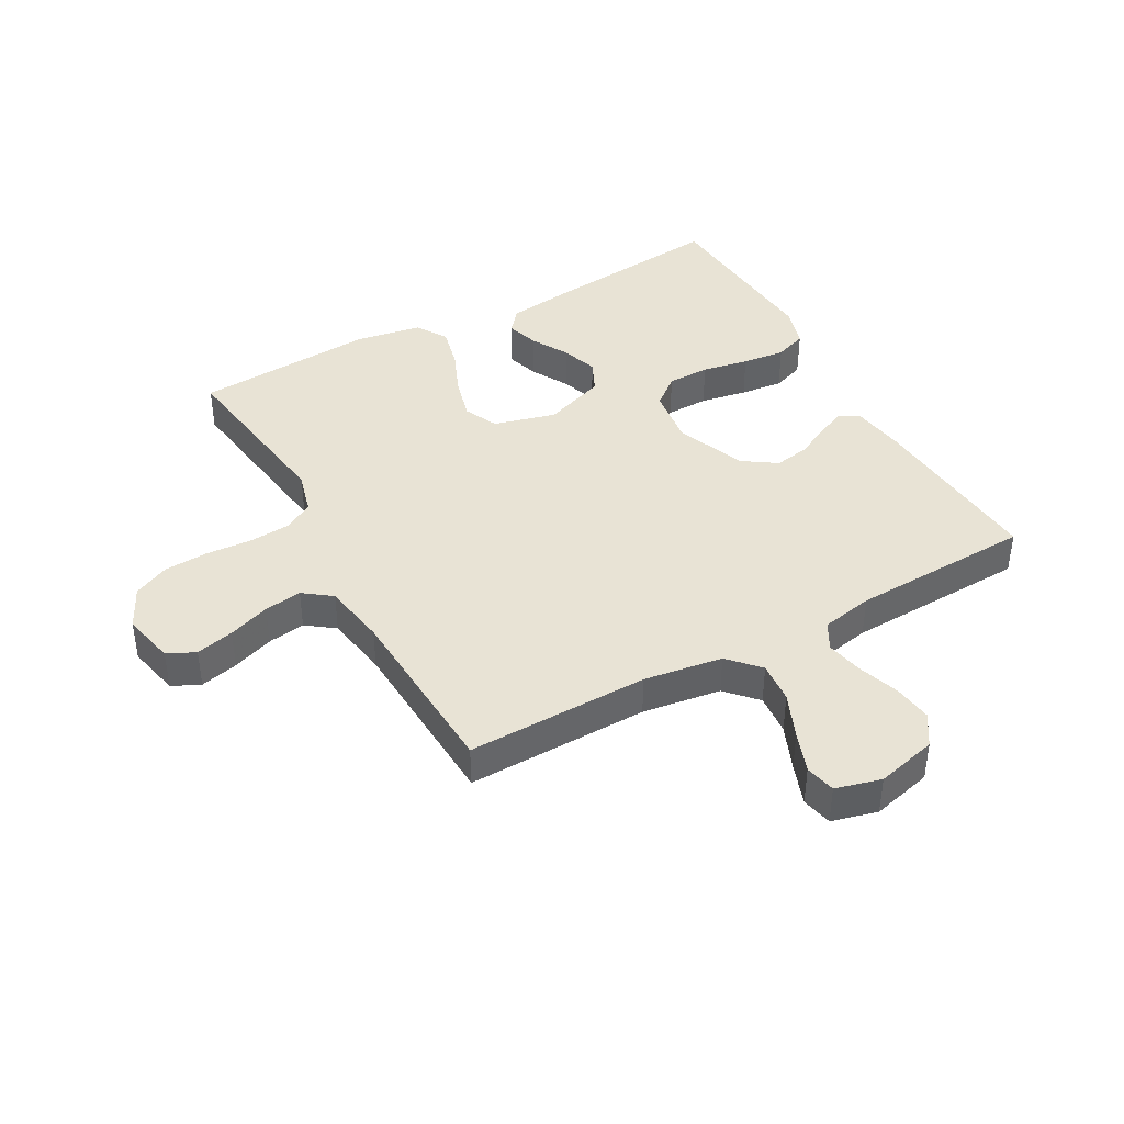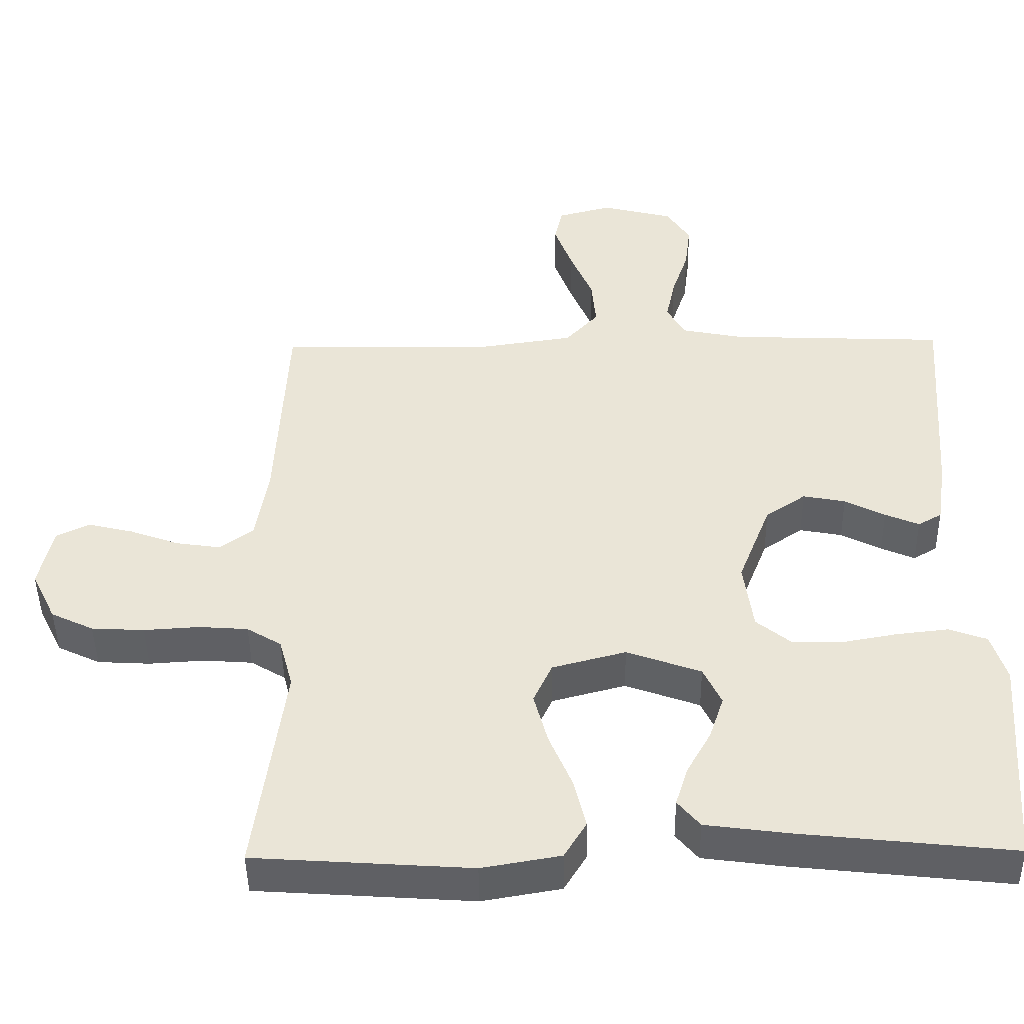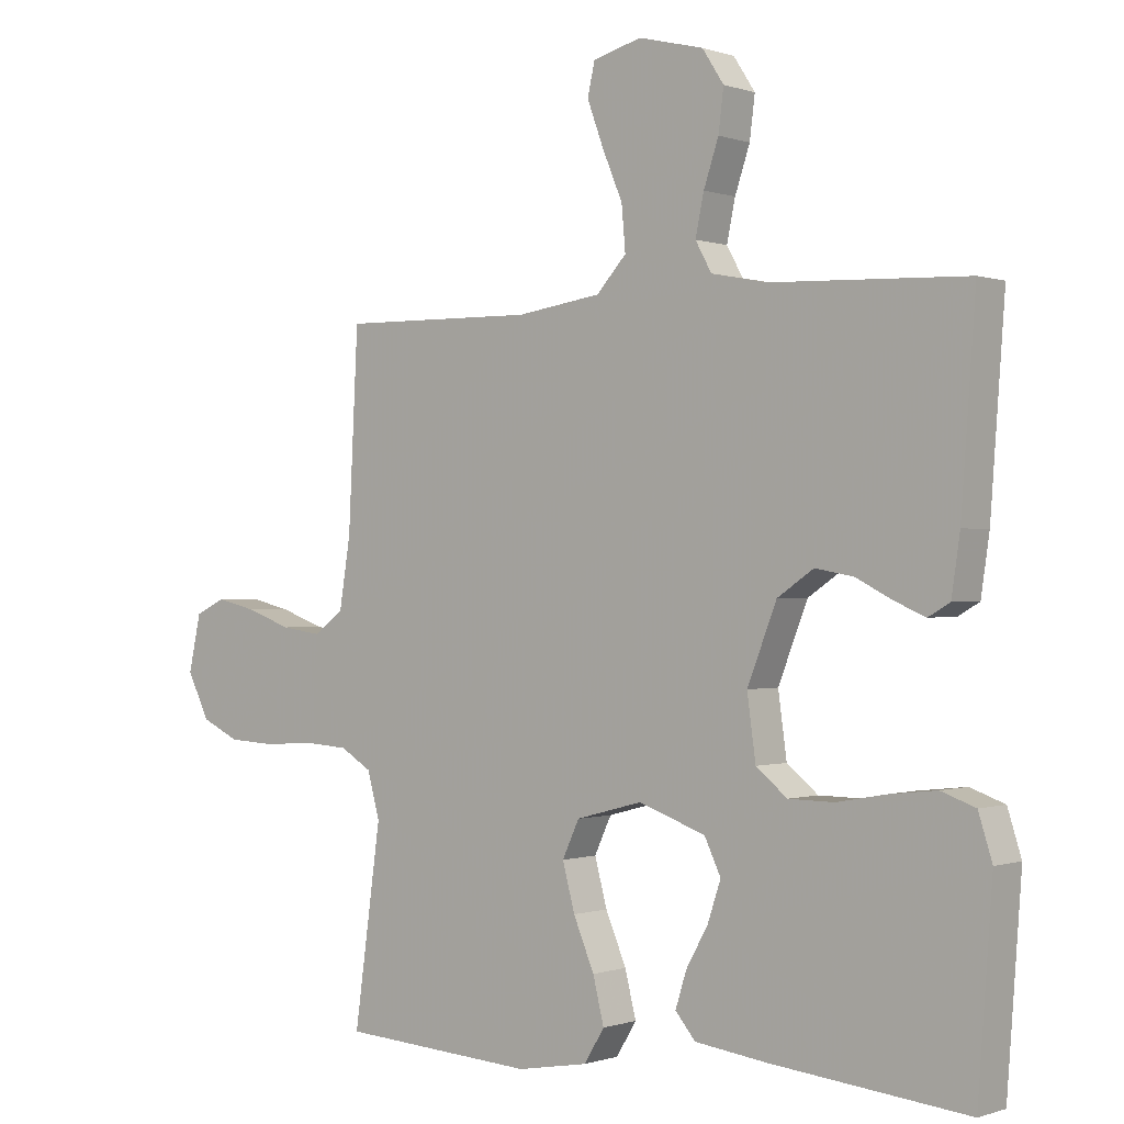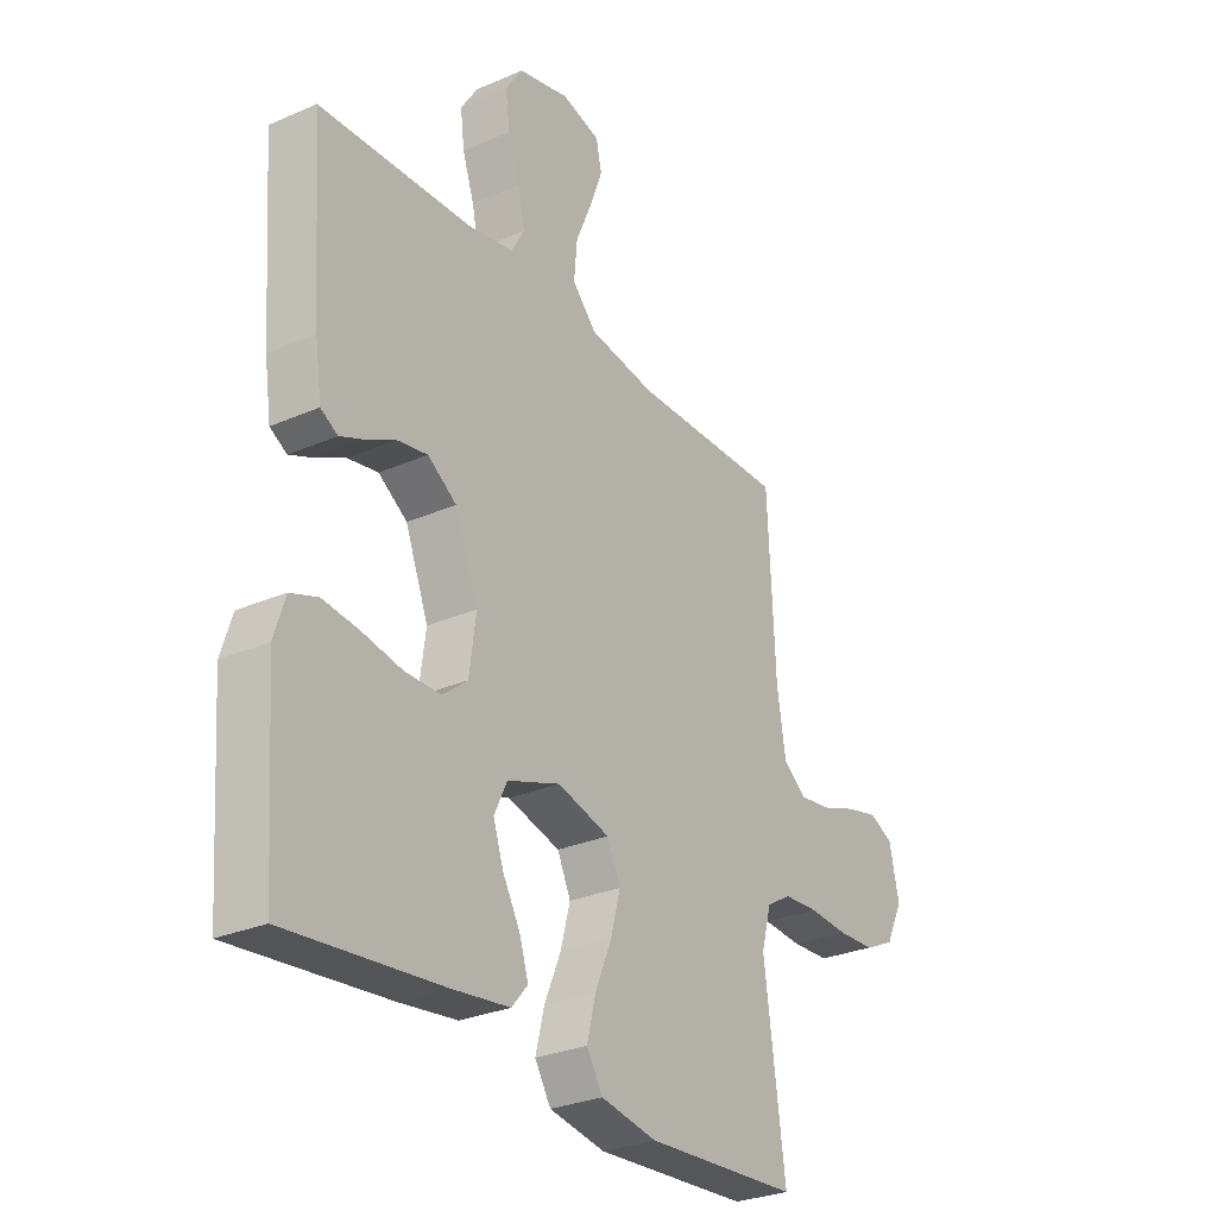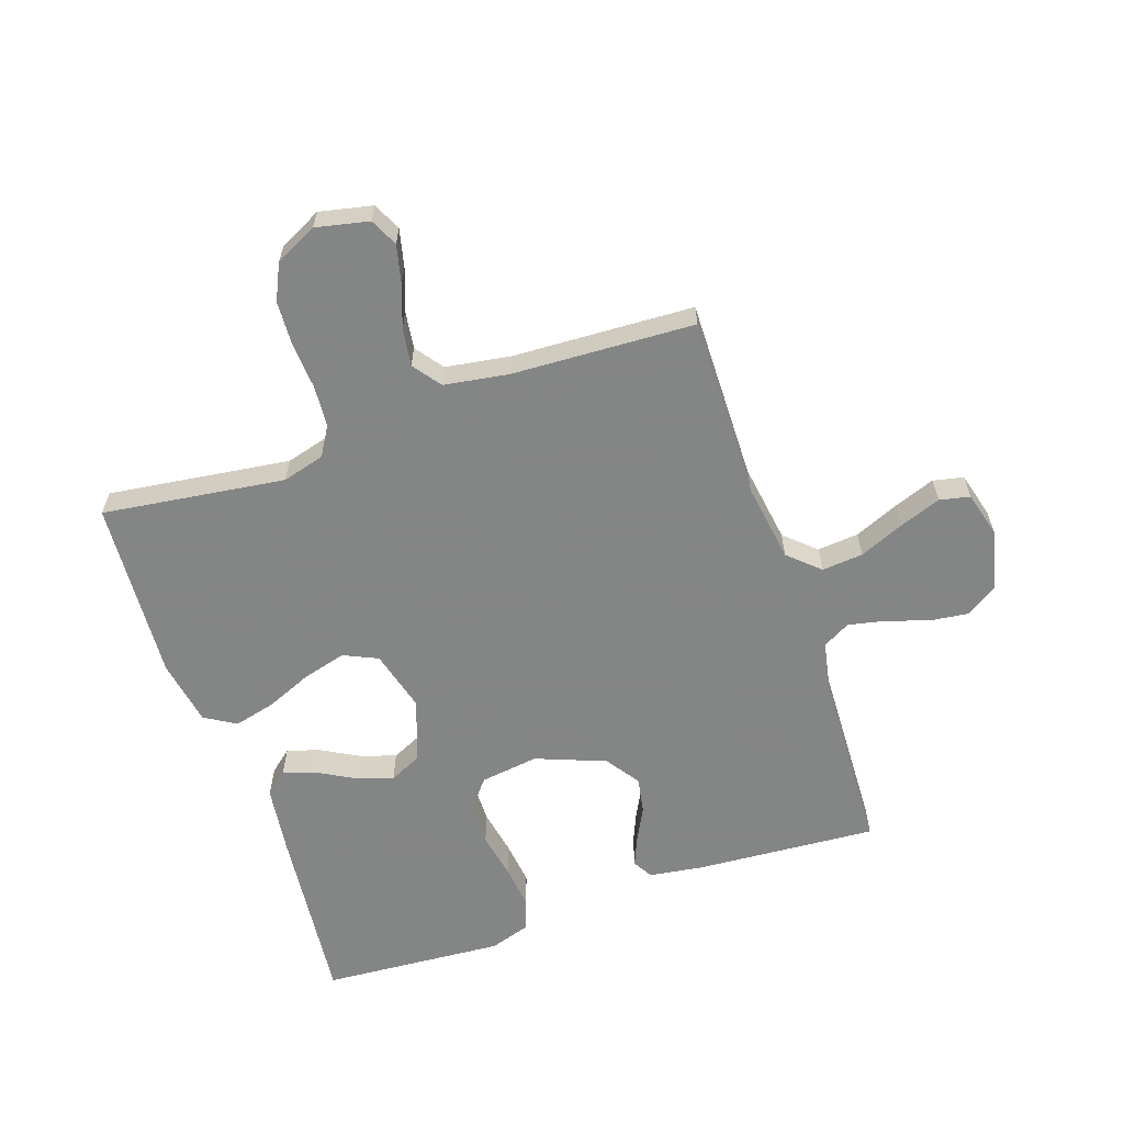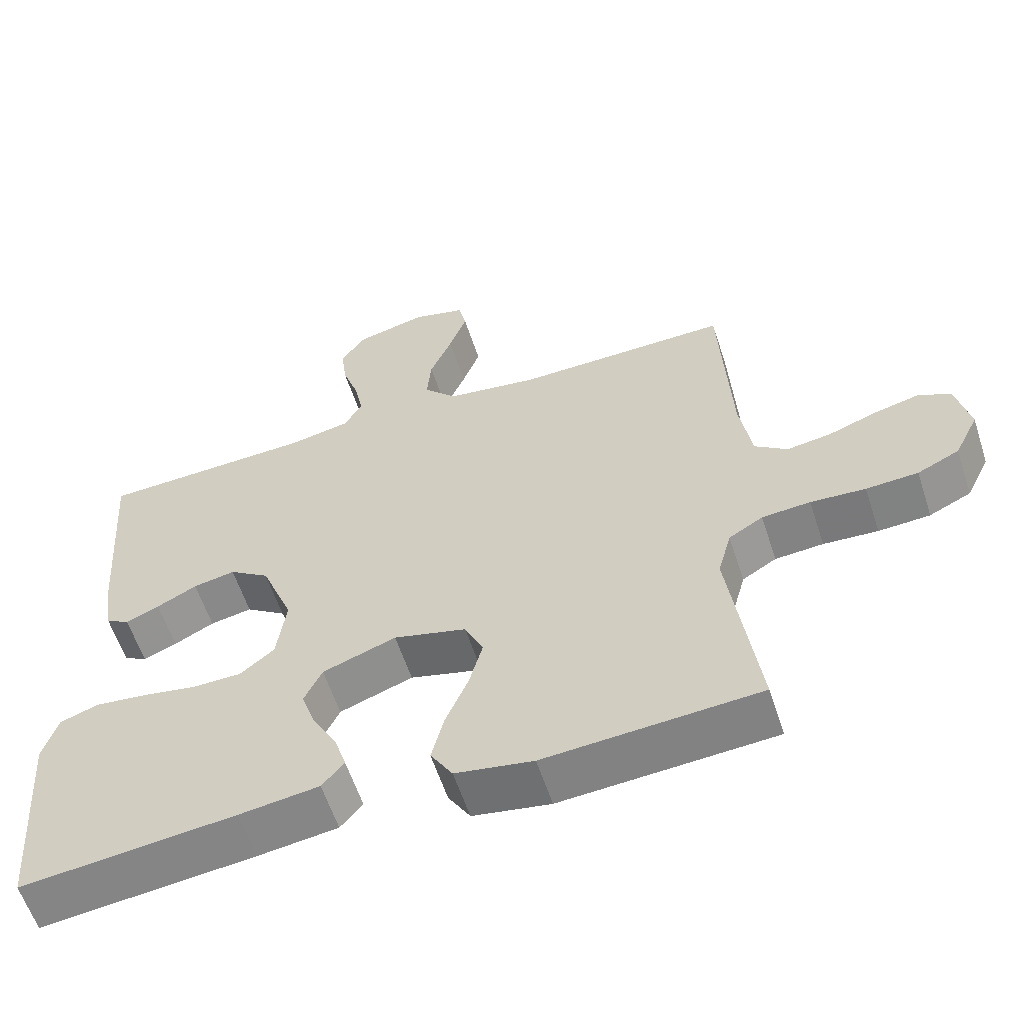
<metadata>
{"format":"obj","ext":"obj","renderer":"f3d","projection":"perspective","resolution":1024,"background":"white","views":[{"elev":41.2,"azim":-29.0,"up":"+Y"},{"elev":-45.4,"azim":0.8,"up":"+Z"},{"elev":-0.3,"azim":38.5,"up":"+Z"},{"elev":-28.8,"azim":123.1,"up":"+Z"},{"elev":-61.6,"azim":-71.0,"up":"+Y"},{"elev":-59.4,"azim":-162.0,"up":"+Z"}]}
</metadata>
<code>
v 0.5 0.07 0.5
v 0.478 0.07 0.2
v 0.465 0.07 0.112
v 0.432 0.07 0.093
v 0.385 0.07 0.113
v 0.329 0.07 0.142
v 0.27 0.07 0.153
v 0.214 0.07 0.115
v 0.169 0.07 0
v 0.182 0.07 -0.096
v 0.23 0.07 -0.135
v 0.3 0.07 -0.136
v 0.377 0.07 -0.122
v 0.448 0.07 -0.114
v 0.501 0.07 -0.133
v 0.522 0.07 -0.2
v 0.5 0.07 -0.5
v 0.2 0.07 -0.468
v 0.088 0.07 -0.453
v 0.057 0.07 -0.416
v 0.074 0.07 -0.362
v 0.108 0.07 -0.301
v 0.128 0.07 -0.241
v 0.103 0.07 -0.188
v 0 0.07 -0.151
v -0.102 0.07 -0.178
v -0.128 0.07 -0.234
v -0.109 0.07 -0.305
v -0.077 0.07 -0.381
v -0.06 0.07 -0.45
v -0.091 0.07 -0.501
v -0.2 0.07 -0.52
v -0.5 0.07 -0.5
v -0.459 0.07 -0.2
v -0.478 0.07 -0.13
v -0.526 0.07 -0.101
v -0.594 0.07 -0.096
v -0.671 0.07 -0.101
v -0.744 0.07 -0.097
v -0.803 0.07 -0.069
v -0.837 0.07 0
v -0.818 0.07 0.087
v -0.772 0.07 0.109
v -0.709 0.07 0.094
v -0.64 0.07 0.069
v -0.578 0.07 0.06
v -0.532 0.07 0.094
v -0.515 0.07 0.2
v -0.5 0.07 0.5
v -0.2 0.07 0.495
v -0.07 0.07 0.514
v -0.024 0.07 0.564
v -0.03 0.07 0.632
v -0.061 0.07 0.706
v -0.086 0.07 0.774
v -0.075 0.07 0.824
v 0 0.07 0.844
v 0.1 0.07 0.819
v 0.133 0.07 0.768
v 0.125 0.07 0.704
v 0.102 0.07 0.636
v 0.089 0.07 0.574
v 0.114 0.07 0.529
v 0.2 0.07 0.512
v 0.5 0 0.5
v 0.478 0 0.2
v 0.465 0 0.112
v 0.432 0 0.093
v 0.385 0 0.113
v 0.329 0 0.142
v 0.27 0 0.153
v 0.214 0 0.115
v 0.169 0 0
v 0.182 0 -0.096
v 0.23 0 -0.135
v 0.3 0 -0.136
v 0.377 0 -0.122
v 0.448 0 -0.114
v 0.501 0 -0.133
v 0.522 0 -0.2
v 0.5 0 -0.5
v 0.2 0 -0.468
v 0.088 0 -0.453
v 0.057 0 -0.416
v 0.074 0 -0.362
v 0.108 0 -0.301
v 0.128 0 -0.241
v 0.103 0 -0.188
v 0 0 -0.151
v -0.102 0 -0.178
v -0.128 0 -0.234
v -0.109 0 -0.305
v -0.077 0 -0.381
v -0.06 0 -0.45
v -0.091 0 -0.501
v -0.2 0 -0.52
v -0.5 0 -0.5
v -0.459 0 -0.2
v -0.478 0 -0.13
v -0.526 0 -0.101
v -0.594 0 -0.096
v -0.671 0 -0.101
v -0.744 0 -0.097
v -0.803 0 -0.069
v -0.837 0 0
v -0.818 0 0.087
v -0.772 0 0.109
v -0.709 0 0.094
v -0.64 0 0.069
v -0.578 0 0.06
v -0.532 0 0.094
v -0.515 0 0.2
v -0.5 0 0.5
v -0.2 0 0.495
v -0.07 0 0.514
v -0.024 0 0.564
v -0.03 0 0.632
v -0.061 0 0.706
v -0.086 0 0.774
v -0.075 0 0.824
v 0 0 0.844
v 0.1 0 0.819
v 0.133 0 0.768
v 0.125 0 0.704
v 0.102 0 0.636
v 0.089 0 0.574
v 0.114 0 0.529
v 0.2 0 0.512
f 59 60 61
f 58 59 61
f 57 58 61
f 56 57 61
f 55 56 61
f 54 55 61
f 53 54 61
f 52 53 61 62
f 51 52 62 63
f 48 49 50
f 51 63 64
f 50 51 64
f 48 50 64
f 47 48 64
f 43 44 45
f 42 43 45
f 41 42 45
f 40 41 45
f 39 40 45
f 38 39 45
f 37 38 45
f 36 37 45 46
f 47 64 1
f 46 47 1
f 36 46 1
f 35 36 1
f 32 33 34
f 31 32 34
f 30 31 34
f 29 30 34
f 28 29 34
f 20 21 22
f 19 20 22
f 18 19 22
f 17 18 22
f 16 17 22
f 15 16 22
f 14 15 22
f 13 14 22
f 12 13 22
f 11 12 22 23
f 10 11 23 24
f 4 5 6
f 3 4 6
f 2 3 6
f 1 2 6
f 1 6 7
f 35 1 7 8
f 27 28 34 35
f 26 27 35
f 35 8 9
f 26 35 9
f 25 26 9
f 9 10 24 25
f 125 124 123
f 125 123 122
f 125 122 121
f 125 121 120
f 125 120 119
f 125 119 118
f 125 118 117
f 126 125 117 116
f 127 126 116 115
f 114 113 112
f 128 127 115
f 128 115 114
f 128 114 112
f 128 112 111
f 109 108 107
f 109 107 106
f 109 106 105
f 109 105 104
f 109 104 103
f 109 103 102
f 109 102 101
f 110 109 101 100
f 65 128 111
f 65 111 110
f 65 110 100
f 65 100 99
f 98 97 96
f 98 96 95
f 98 95 94
f 98 94 93
f 98 93 92
f 86 85 84
f 86 84 83
f 86 83 82
f 86 82 81
f 86 81 80
f 86 80 79
f 86 79 78
f 86 78 77
f 86 77 76
f 87 86 76 75
f 88 87 75 74
f 70 69 68
f 70 68 67
f 70 67 66
f 70 66 65
f 71 70 65
f 72 71 65 99
f 99 98 92 91
f 99 91 90
f 73 72 99
f 73 99 90
f 73 90 89
f 89 88 74 73
f 1 65 66 2
f 2 66 67 3
f 3 67 68 4
f 4 68 69 5
f 5 69 70 6
f 6 70 71 7
f 7 71 72 8
f 8 72 73 9
f 9 73 74 10
f 10 74 75 11
f 11 75 76 12
f 12 76 77 13
f 13 77 78 14
f 14 78 79 15
f 15 79 80 16
f 16 80 81 17
f 17 81 82 18
f 18 82 83 19
f 19 83 84 20
f 20 84 85 21
f 21 85 86 22
f 22 86 87 23
f 23 87 88 24
f 24 88 89 25
f 25 89 90 26
f 26 90 91 27
f 27 91 92 28
f 28 92 93 29
f 29 93 94 30
f 30 94 95 31
f 31 95 96 32
f 32 96 97 33
f 33 97 98 34
f 34 98 99 35
f 35 99 100 36
f 36 100 101 37
f 37 101 102 38
f 38 102 103 39
f 39 103 104 40
f 40 104 105 41
f 41 105 106 42
f 42 106 107 43
f 43 107 108 44
f 44 108 109 45
f 45 109 110 46
f 46 110 111 47
f 47 111 112 48
f 48 112 113 49
f 49 113 114 50
f 50 114 115 51
f 51 115 116 52
f 52 116 117 53
f 53 117 118 54
f 54 118 119 55
f 55 119 120 56
f 56 120 121 57
f 57 121 122 58
f 58 122 123 59
f 59 123 124 60
f 60 124 125 61
f 61 125 126 62
f 62 126 127 63
f 63 127 128 64
f 64 128 65 1

</code>
